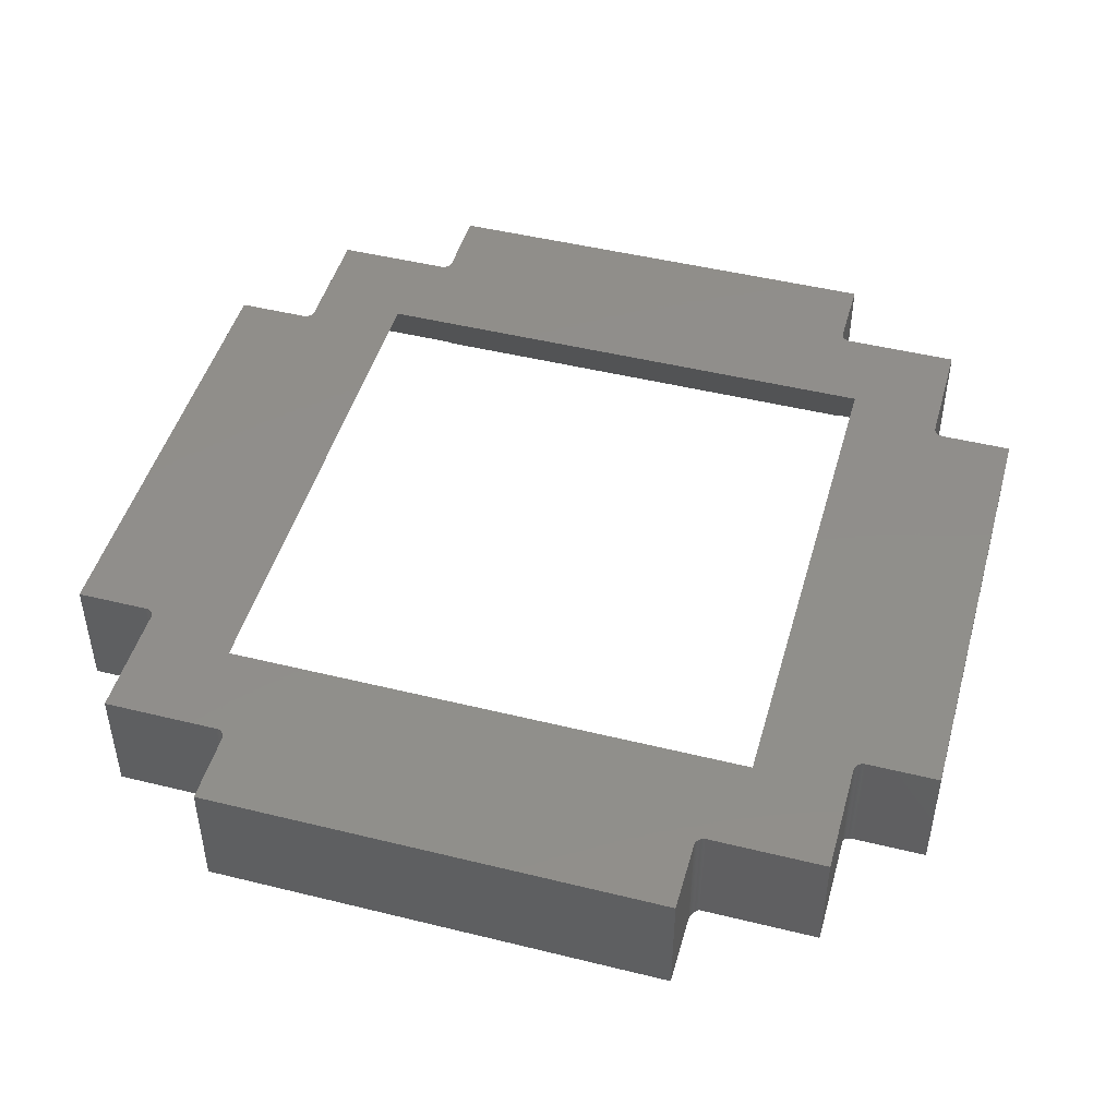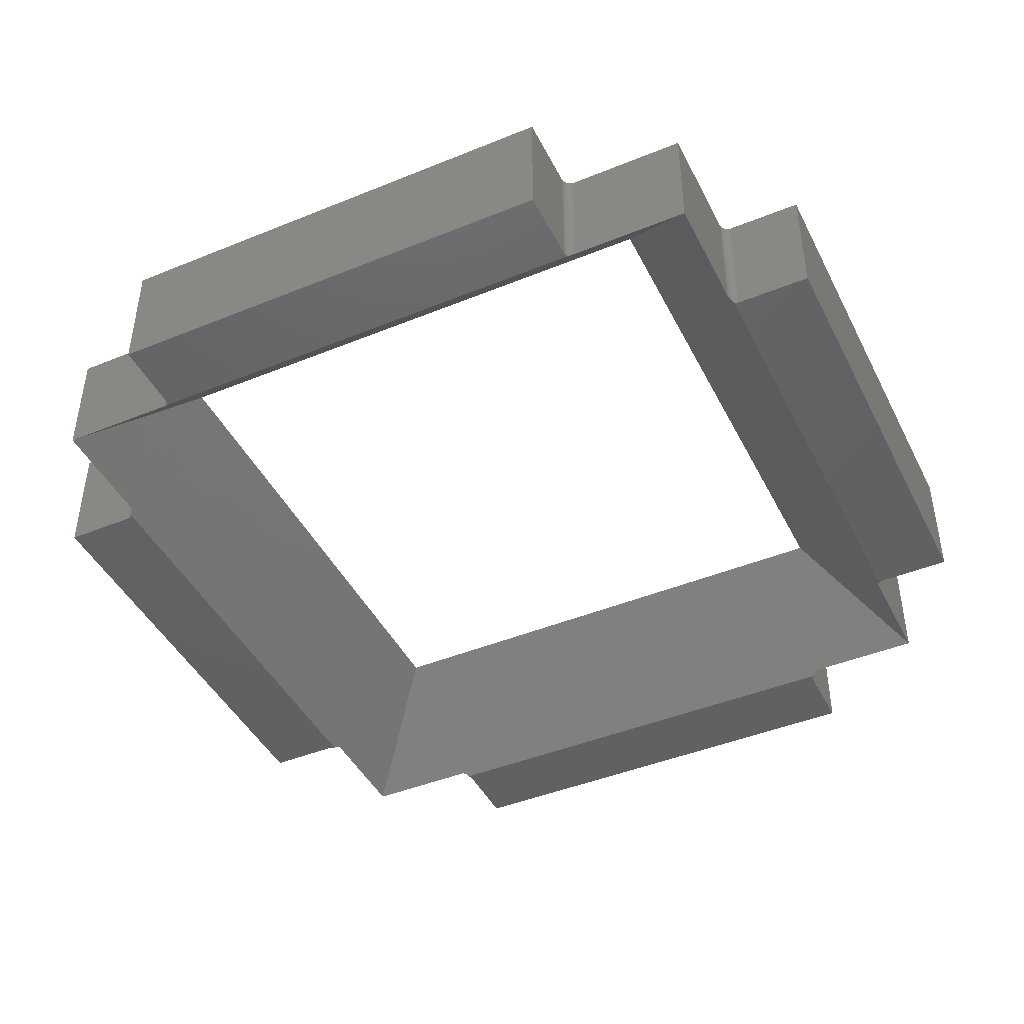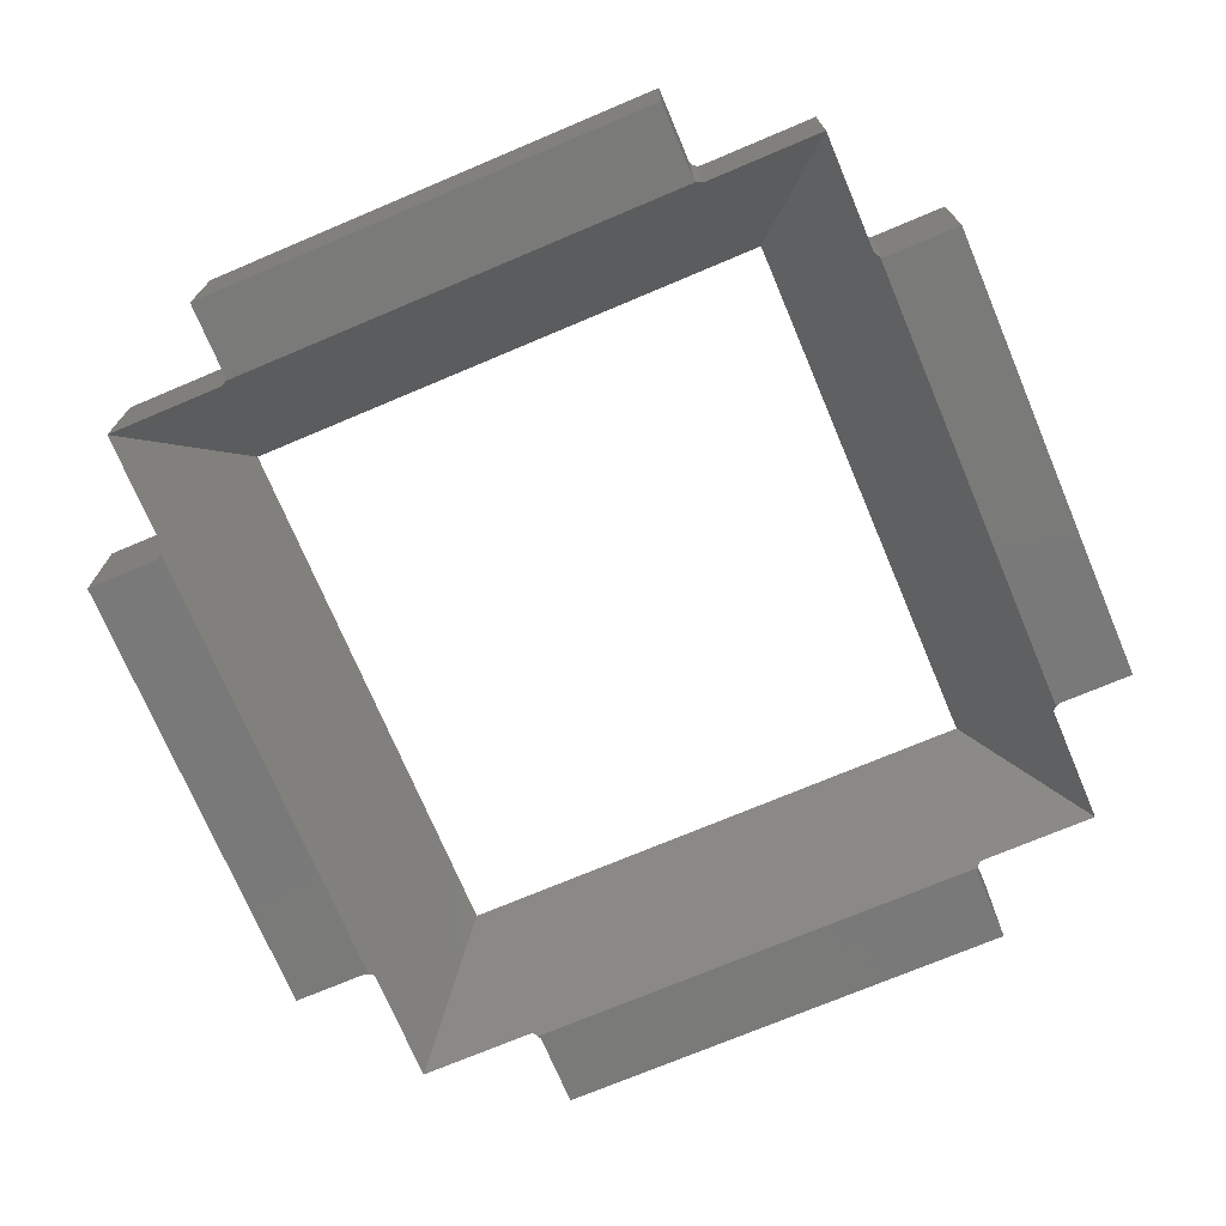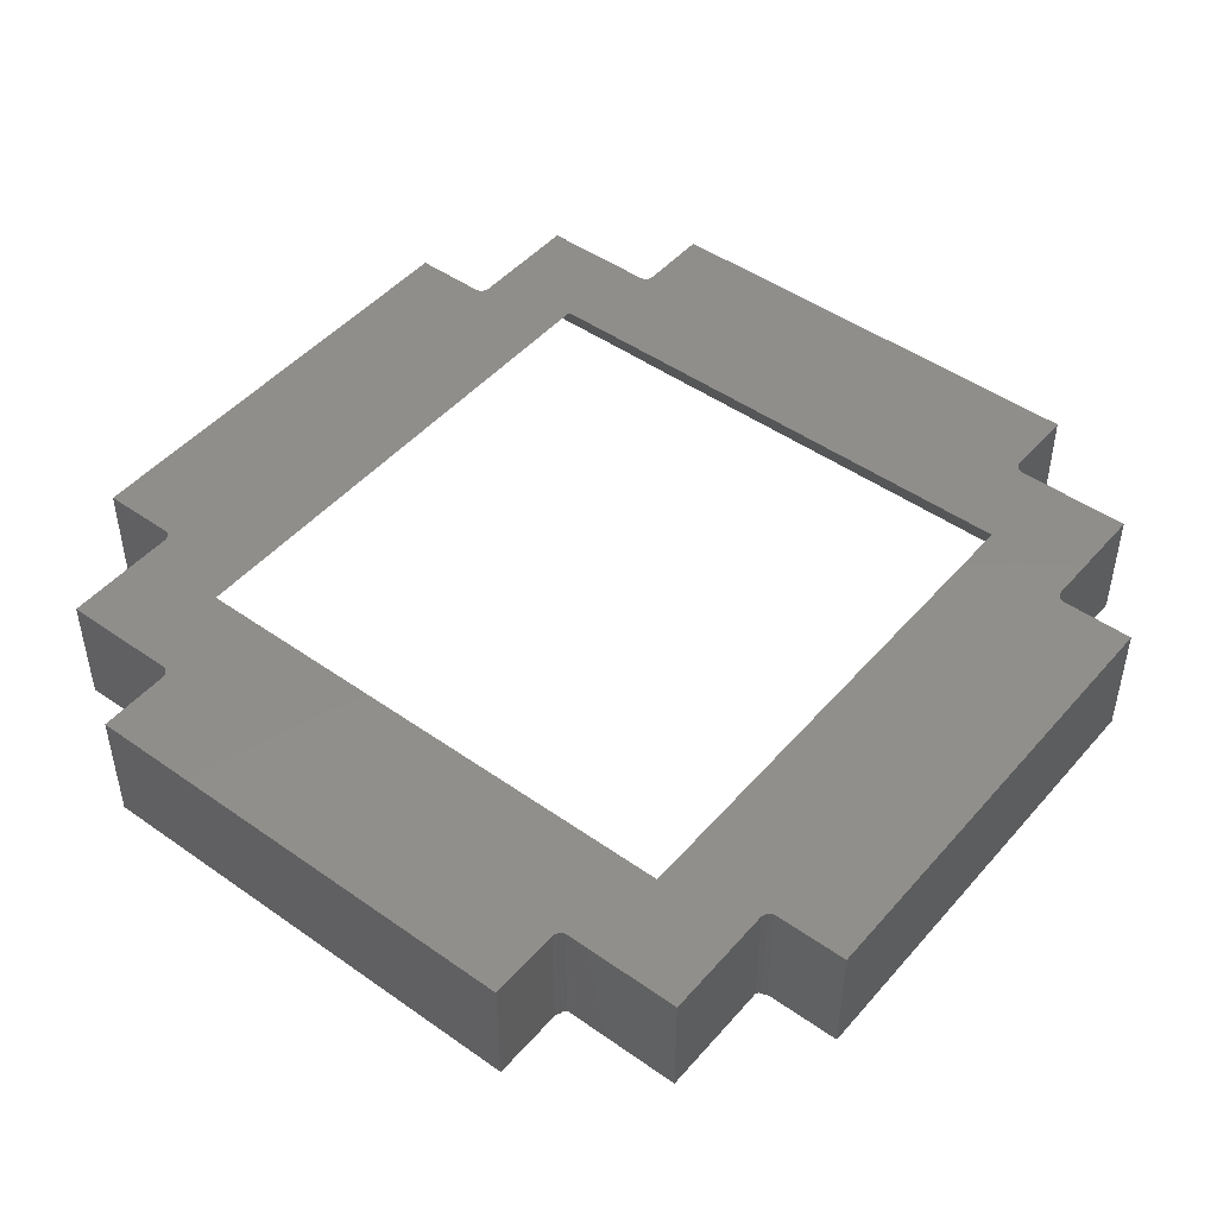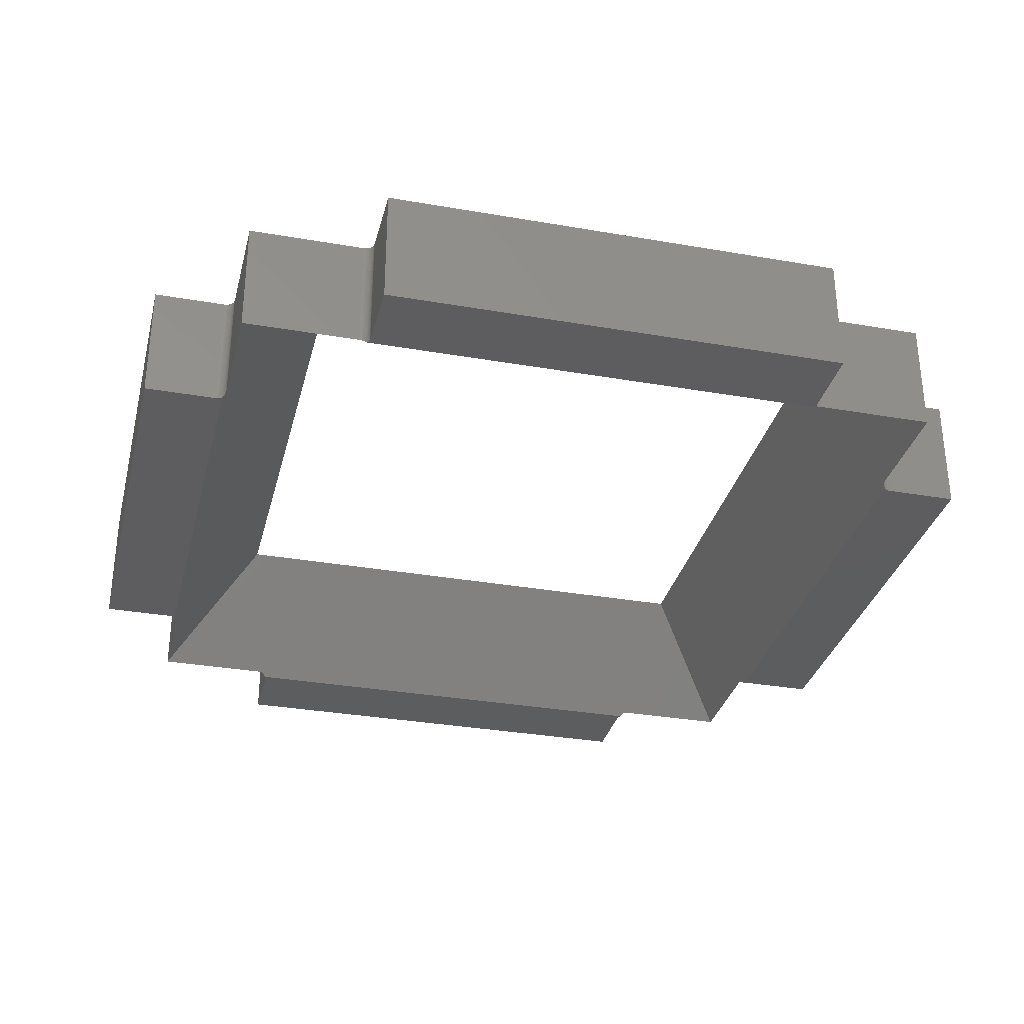
<metadata>
{"format":"stl","ext":"stl","renderer":"f3d","projection":"perspective","resolution":1024,"background":"white","views":[{"elev":47.1,"azim":-74.4,"up":"+Z"},{"elev":-44.2,"azim":115.5,"up":"+Z"},{"elev":-72.7,"azim":112.9,"up":"+Z"},{"elev":47.2,"azim":-51.4,"up":"+Z"},{"elev":-32.3,"azim":-103.7,"up":"+Z"}]}
</metadata>
<code>
# stl→obj: 248 verts, 496 faces
v 9.637 15.25 0
v -9.637 15.25 0
v 9.637 18.25 0
v 9.641 15.2 0
v -9.641 15.2 0
v 9.65 15.15 0
v -9.65 15.15 0
v 9.666 15.1 0
v -9.666 15.1 0
v 9.687 15.06 0
v -9.687 15.06 0
v 9.714 15.01 0
v -9.714 15.01 0
v 9.726 15 0
v -9.726 15 0
v -9.637 18.25 0
v 15.22 -9.638 0
v 18.25 9.638 0
v 18.25 -9.638 0
v 15.22 9.638 0
v 15.18 -9.645 0
v 15.18 9.645 0
v 15.13 -9.657 0
v 15.13 9.657 0
v 15.08 -9.676 0
v 15.08 9.676 0
v 15.04 -9.7 0
v 15.04 9.7 0
v 15 -9.726 0
v 15 9.726 0
v -15.04 -9.7 0
v -15 9.726 0
v -15 -9.726 0
v -15.04 9.7 0
v -15.08 -9.676 0
v -15.08 9.676 0
v -15.13 -9.657 0
v -15.13 9.657 0
v -15.18 -9.645 0
v -15.18 9.645 0
v -15.22 -9.638 0
v -15.22 9.638 0
v -18.25 -9.638 0
v -18.25 9.638 0
v 9.637 -18.25 0
v -9.637 -18.25 0
v 9.637 -15.25 0
v -9.637 -15.25 0
v 9.641 -15.2 0
v -9.641 -15.2 0
v 9.65 -15.15 0
v -9.65 -15.15 0
v 9.666 -15.1 0
v -9.666 -15.1 0
v 9.687 -15.06 0
v -9.687 -15.06 0
v 9.714 -15.01 0
v -9.714 -15.01 0
v 9.726 -15 0
v -9.726 -15 0
v 9.637 18.25 5
v -9.637 18.25 5
v 9.637 15.25 5
v 11 11 5
v 14.85 10.04 5
v 14.85 14.85 5
v 14.85 -10.04 5
v 11 -11 5
v 10.01 14.85 5
v 9.963 14.86 5
v 9.914 14.87 5
v 9.867 14.89 5
v 9.823 14.91 5
v 9.783 14.94 5
v 9.746 14.98 5
v 9.714 15.01 5
v 9.687 15.06 5
v -9.687 15.06 5
v 9.666 15.1 5
v -9.637 15.25 5
v 9.641 15.2 5
v -9.641 15.2 5
v 9.65 15.15 5
v -9.65 15.15 5
v -9.666 15.1 5
v -11 11 5
v -9.714 15.01 5
v -9.746 14.98 5
v -9.783 14.94 5
v -9.823 14.91 5
v -9.867 14.89 5
v -9.914 14.87 5
v -9.963 14.86 5
v -10.01 14.85 5
v -14.85 10.04 5
v -14.85 14.85 5
v 15.22 9.638 5
v 18.25 -9.638 5
v 18.25 9.638 5
v 15.22 -9.638 5
v 15.18 9.645 5
v 15.18 -9.645 5
v 15.13 9.657 5
v 15.13 -9.657 5
v 15.08 9.676 5
v 15.08 -9.676 5
v 15.04 9.7 5
v 15.04 -9.7 5
v 14.99 9.729 5
v 14.99 -9.729 5
v 14.96 9.764 5
v 14.96 -9.764 5
v 14.93 9.802 5
v 14.93 -9.802 5
v 14.9 9.845 5
v 14.9 -9.845 5
v 14.88 9.89 5
v 14.88 -9.89 5
v 14.86 9.938 5
v 14.86 -9.938 5
v 14.85 9.987 5
v 14.85 -9.987 5
v 14.85 -14.85 5
v 10.01 -14.85 5
v 9.963 -14.86 5
v 9.914 -14.87 5
v 9.867 -14.89 5
v 9.823 -14.91 5
v 9.783 -14.94 5
v 9.746 -14.98 5
v 9.714 -15.01 5
v 9.687 -15.06 5
v -9.687 -15.06 5
v 9.637 -15.25 5
v -9.637 -15.25 5
v 9.637 -18.25 5
v 9.641 -15.2 5
v -9.641 -15.2 5
v 9.65 -15.15 5
v -9.65 -15.15 5
v 9.666 -15.1 5
v -9.666 -15.1 5
v -11 -11 5
v -9.714 -15.01 5
v -9.746 -14.98 5
v -9.783 -14.94 5
v -9.823 -14.91 5
v -9.867 -14.89 5
v -9.914 -14.87 5
v -9.963 -14.86 5
v -10.01 -14.85 5
v -14.85 9.987 5
v -14.86 9.938 5
v -14.85 -14.85 5
v -14.85 -10.04 5
v -14.88 9.89 5
v -14.85 -9.987 5
v -14.9 9.845 5
v -14.86 -9.938 5
v -14.93 9.802 5
v -14.88 -9.89 5
v -14.96 9.764 5
v -14.9 -9.845 5
v -14.99 9.729 5
v -14.93 -9.802 5
v -15.04 9.7 5
v -14.96 -9.764 5
v -14.99 -9.729 5
v -15.04 -9.7 5
v -15.08 9.676 5
v -15.08 -9.676 5
v -15.13 9.657 5
v -15.13 -9.657 5
v -15.18 9.645 5
v -15.18 -9.645 5
v -15.22 9.638 5
v -15.22 -9.638 5
v -18.25 9.638 5
v -18.25 -9.638 5
v -9.637 -18.25 5
v 9.746 -14.98 0.02975
v 9.783 -14.94 0.07275
v 9.823 -14.91 0.1097
v 9.867 -14.89 0.1399
v 9.914 -14.87 0.163
v 9.963 -14.86 0.1786
v 10.01 -14.85 0.1865
v 14.85 -14.85 0.1865
v 14.85 -14.85 0.1875
v 14.85 -10.04 0.1875
v 14.85 -9.987 0.1835
v 14.86 -9.938 0.1718
v 14.88 -9.89 0.1524
v 14.9 -9.845 0.1256
v 14.93 -9.802 0.09199
v 14.96 -9.764 0.05198
v 14.99 -9.729 0.006199
v 14.99 9.729 0.006199
v 14.96 9.764 0.05198
v 14.93 9.802 0.09199
v 14.9 9.845 0.1256
v 14.88 9.89 0.1524
v 14.86 9.938 0.1718
v 14.85 9.987 0.1835
v 14.85 10.04 0.1875
v 14.85 14.85 0.1875
v 14.85 14.85 0.1865
v 10.01 14.85 0.1865
v 9.963 14.86 0.1786
v 9.914 14.87 0.163
v 9.867 14.89 0.1399
v 9.823 14.91 0.1097
v 9.783 14.94 0.07275
v 9.746 14.98 0.02975
v -9.746 14.98 0.02975
v -9.783 14.94 0.07275
v -9.823 14.91 0.1097
v -9.867 14.89 0.1399
v -9.914 14.87 0.163
v -9.963 14.86 0.1786
v -10.01 14.85 0.1865
v -14.85 14.85 0.1865
v -14.85 14.85 0.1875
v -14.85 10.04 0.1875
v -14.85 9.987 0.1835
v -14.86 9.938 0.1718
v -14.88 9.89 0.1524
v -14.9 9.845 0.1256
v -14.93 9.802 0.09199
v -14.96 9.764 0.05198
v -14.99 9.729 0.006199
v -14.99 -9.729 0.006199
v -14.96 -9.764 0.05198
v -14.93 -9.802 0.09199
v -14.9 -9.845 0.1256
v -14.88 -9.89 0.1524
v -14.86 -9.938 0.1718
v -14.85 -9.987 0.1835
v -14.85 -10.04 0.1875
v -14.85 -14.85 0.1875
v -14.85 -14.85 0.1865
v -10.01 -14.85 0.1865
v -9.963 -14.86 0.1786
v -9.914 -14.87 0.163
v -9.867 -14.89 0.1399
v -9.823 -14.91 0.1097
v -9.783 -14.94 0.07275
v -9.746 -14.98 0.02975
f 1 2 3
f 4 2 1
f 5 4 6
f 7 6 8
f 9 8 10
f 11 10 12
f 13 12 14
f 4 5 2
f 6 7 5
f 8 9 7
f 10 11 9
f 12 13 11
f 13 14 15
f 3 2 16
f 17 18 19
f 17 20 18
f 21 20 17
f 21 22 20
f 23 22 21
f 23 24 22
f 25 24 23
f 25 26 24
f 27 26 25
f 27 28 26
f 29 28 27
f 28 29 30
f 31 32 33
f 31 34 32
f 35 34 31
f 35 36 34
f 37 36 35
f 37 38 36
f 39 38 37
f 39 40 38
f 41 40 39
f 41 42 40
f 43 42 41
f 42 43 44
f 45 46 47
f 48 47 46
f 47 48 49
f 50 49 48
f 49 50 51
f 52 51 50
f 51 52 53
f 54 53 52
f 53 54 55
f 56 55 54
f 55 56 57
f 58 57 56
f 57 58 59
f 59 58 60
f 61 62 63
f 64 65 66
f 65 64 67
f 68 67 64
f 69 64 66
f 70 64 69
f 71 64 70
f 72 64 71
f 73 64 72
f 74 64 73
f 75 64 74
f 76 64 75
f 77 64 76
f 78 77 79
f 80 63 62
f 63 80 81
f 82 81 80
f 81 82 83
f 84 83 82
f 83 84 79
f 85 79 84
f 78 79 85
f 77 78 64
f 86 78 87
f 86 87 88
f 86 88 89
f 86 89 90
f 86 90 91
f 86 91 92
f 86 92 93
f 86 93 94
f 78 86 64
f 95 86 96
f 96 86 94
f 97 98 99
f 97 100 98
f 101 100 97
f 101 102 100
f 103 102 101
f 103 104 102
f 105 104 103
f 105 106 104
f 107 106 105
f 107 108 106
f 109 108 107
f 109 110 108
f 111 110 109
f 111 112 110
f 113 112 111
f 113 114 112
f 115 114 113
f 115 116 114
f 117 116 115
f 117 118 116
f 119 118 117
f 119 120 118
f 121 120 119
f 121 122 120
f 65 122 121
f 122 65 67
f 67 68 123
f 68 124 123
f 68 125 124
f 68 126 125
f 68 127 126
f 68 128 127
f 68 129 128
f 68 130 129
f 68 131 130
f 68 132 131
f 133 132 68
f 134 135 136
f 137 135 134
f 138 137 139
f 140 139 141
f 132 133 141
f 137 138 135
f 139 140 138
f 141 142 140
f 141 133 142
f 143 133 68
f 133 143 144
f 144 143 145
f 145 143 146
f 146 143 147
f 147 143 148
f 148 143 149
f 149 143 150
f 150 143 151
f 152 86 95
f 153 86 152
f 154 143 155
f 143 154 151
f 156 86 153
f 143 157 155
f 158 86 156
f 143 159 157
f 160 86 158
f 143 161 159
f 162 86 160
f 143 163 161
f 164 86 162
f 143 165 163
f 166 86 164
f 143 167 165
f 86 166 143
f 143 168 167
f 169 143 166
f 143 169 168
f 170 169 166
f 170 171 169
f 172 171 170
f 172 173 171
f 174 173 172
f 174 175 173
f 176 175 174
f 176 177 175
f 178 177 176
f 177 178 179
f 136 135 180
f 134 49 137
f 49 134 47
f 137 51 139
f 51 137 49
f 139 53 141
f 53 139 51
f 141 55 132
f 55 141 53
f 132 57 131
f 57 132 55
f 131 181 130
f 57 181 131
f 181 57 59
f 130 182 129
f 182 130 181
f 129 183 128
f 183 129 182
f 128 184 127
f 184 128 183
f 127 185 126
f 185 127 184
f 126 186 125
f 186 126 185
f 125 187 124
f 187 125 186
f 187 123 124
f 123 187 188
f 67 189 190
f 123 189 67
f 189 123 188
f 190 122 67
f 122 190 191
f 191 120 122
f 120 191 192
f 192 118 120
f 118 192 193
f 193 116 118
f 116 193 194
f 194 114 116
f 114 194 195
f 195 112 114
f 112 195 196
f 196 110 112
f 110 196 197
f 197 108 110
f 27 197 29
f 197 27 108
f 27 106 108
f 106 27 25
f 25 104 106
f 104 25 23
f 23 102 104
f 102 23 21
f 21 100 102
f 100 21 17
f 17 98 100
f 98 17 19
f 98 18 99
f 18 98 19
f 18 97 99
f 97 18 20
f 20 101 97
f 101 20 22
f 22 103 101
f 103 22 24
f 24 105 103
f 105 24 26
f 26 107 105
f 107 26 28
f 107 198 109
f 28 198 107
f 198 28 30
f 109 199 111
f 199 109 198
f 111 200 113
f 200 111 199
f 113 201 115
f 201 113 200
f 115 202 117
f 202 115 201
f 117 203 119
f 203 117 202
f 119 204 121
f 204 119 203
f 121 205 65
f 205 121 204
f 66 206 207
f 65 206 66
f 206 65 205
f 207 69 66
f 69 207 208
f 208 70 69
f 70 208 209
f 209 71 70
f 71 209 210
f 210 72 71
f 72 210 211
f 211 73 72
f 73 211 212
f 212 74 73
f 74 212 213
f 213 75 74
f 75 213 214
f 214 12 76
f 214 76 75
f 12 214 14
f 76 10 77
f 10 76 12
f 77 8 79
f 8 77 10
f 79 6 83
f 6 79 8
f 83 4 81
f 4 83 6
f 81 1 63
f 1 81 4
f 63 3 61
f 3 63 1
f 3 62 61
f 62 3 16
f 2 62 16
f 62 2 80
f 5 80 2
f 80 5 82
f 7 82 5
f 82 7 84
f 9 84 7
f 84 9 85
f 11 85 9
f 85 11 78
f 13 78 11
f 78 13 87
f 215 13 15
f 13 215 87
f 87 215 88
f 88 216 89
f 216 88 215
f 89 217 90
f 217 89 216
f 90 218 91
f 218 90 217
f 91 219 92
f 219 91 218
f 92 220 93
f 220 92 219
f 93 221 94
f 221 93 220
f 221 96 94
f 96 221 222
f 223 96 222
f 224 96 223
f 96 224 95
f 152 224 225
f 224 152 95
f 153 225 226
f 225 153 152
f 156 226 227
f 226 156 153
f 158 227 228
f 227 158 156
f 160 228 229
f 228 160 158
f 162 229 230
f 229 162 160
f 230 164 162
f 164 230 231
f 231 166 164
f 34 231 32
f 231 34 166
f 34 170 166
f 170 34 36
f 36 172 170
f 172 36 38
f 38 174 172
f 174 38 40
f 40 176 174
f 176 40 42
f 42 178 176
f 178 42 44
f 43 178 44
f 178 43 179
f 43 177 179
f 177 43 41
f 41 175 177
f 175 41 39
f 39 173 175
f 173 39 37
f 37 171 173
f 171 37 35
f 35 169 171
f 169 35 31
f 169 232 168
f 31 232 169
f 232 31 33
f 168 233 167
f 233 168 232
f 234 167 233
f 167 234 165
f 235 165 234
f 165 235 163
f 236 163 235
f 163 236 161
f 237 161 236
f 161 237 159
f 238 159 237
f 159 238 157
f 239 157 238
f 157 239 155
f 240 155 239
f 240 154 155
f 154 240 241
f 241 151 154
f 151 241 242
f 242 150 151
f 150 242 243
f 243 149 150
f 149 243 244
f 244 148 149
f 148 244 245
f 245 147 148
f 147 245 246
f 246 146 147
f 146 246 247
f 247 145 146
f 145 247 248
f 58 248 60
f 144 248 58
f 248 144 145
f 56 144 58
f 144 56 133
f 54 133 56
f 133 54 142
f 52 142 54
f 142 52 140
f 50 140 52
f 140 50 138
f 48 138 50
f 138 48 135
f 46 135 48
f 135 46 180
f 46 136 180
f 136 46 45
f 136 47 134
f 47 136 45
f 86 224 223
f 86 225 224
f 86 226 225
f 86 227 226
f 86 228 227
f 86 229 228
f 86 230 229
f 86 231 230
f 86 32 231
f 86 33 32
f 143 33 86
f 33 143 232
f 232 143 233
f 233 143 234
f 234 143 235
f 235 143 236
f 236 143 237
f 237 143 238
f 238 143 239
f 239 143 240
f 184 68 185
f 143 243 242
f 183 68 184
f 143 244 243
f 182 68 183
f 143 245 244
f 181 68 182
f 143 246 245
f 59 68 181
f 143 247 246
f 68 59 143
f 143 248 247
f 60 143 59
f 143 60 248
f 187 68 189
f 186 68 187
f 187 189 188
f 185 68 186
f 143 242 240
f 240 242 241
f 218 86 219
f 64 209 208
f 217 86 218
f 64 210 209
f 216 86 217
f 64 211 210
f 215 86 216
f 64 212 211
f 15 86 215
f 64 213 212
f 86 15 64
f 64 214 213
f 14 64 15
f 64 14 214
f 221 86 223
f 220 86 221
f 221 223 222
f 219 86 220
f 64 208 206
f 206 208 207
f 205 64 206
f 204 64 205
f 203 64 204
f 202 64 203
f 201 64 202
f 200 64 201
f 199 64 200
f 198 64 199
f 30 64 198
f 29 64 30
f 68 29 197
f 68 197 196
f 68 196 195
f 68 195 194
f 68 194 193
f 68 193 192
f 68 192 191
f 68 191 190
f 29 68 64
f 68 190 189

</code>
